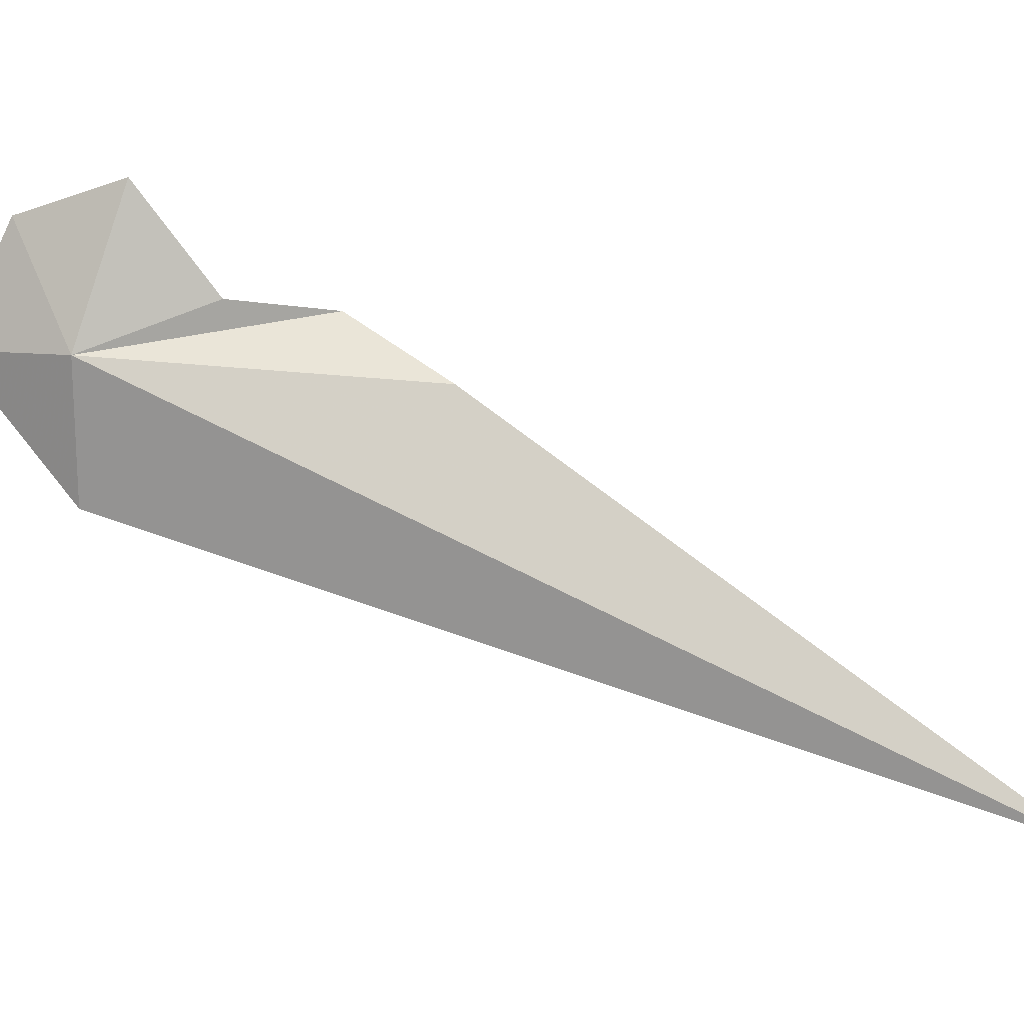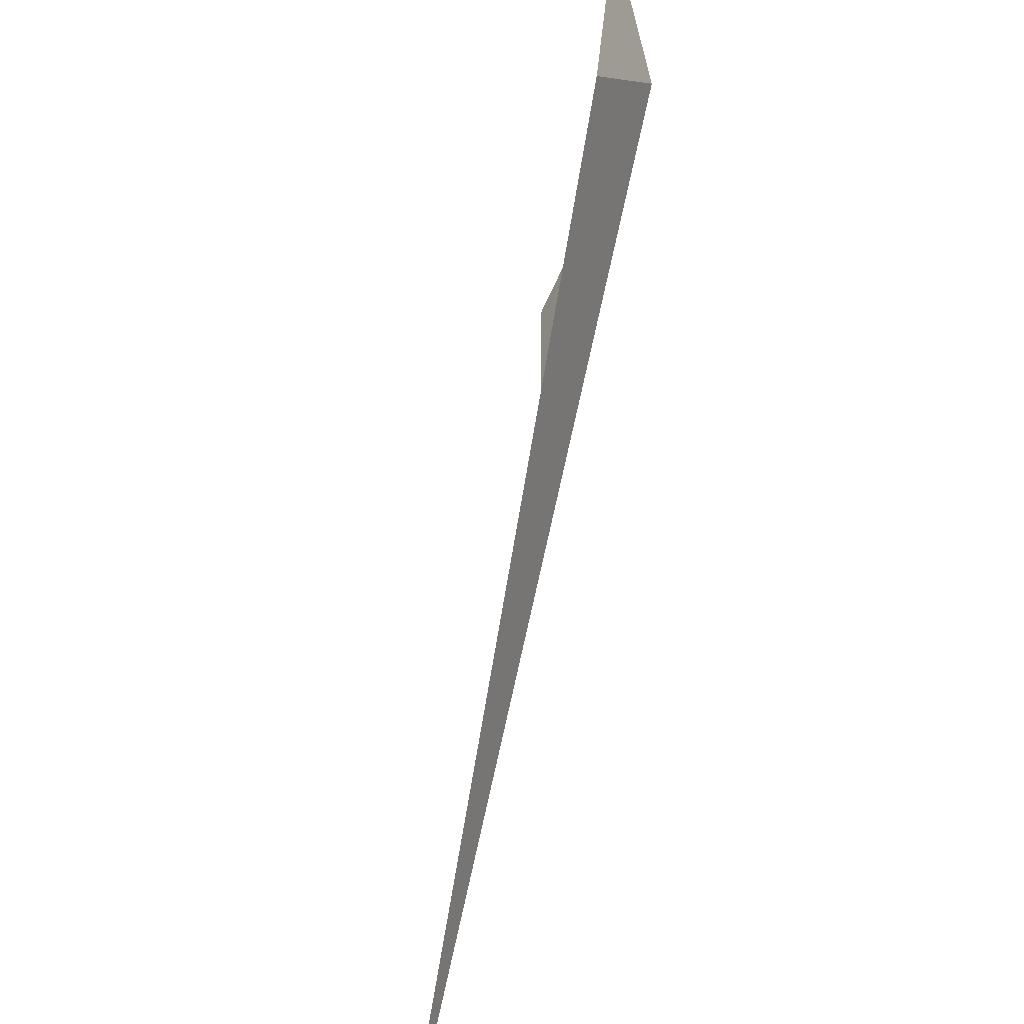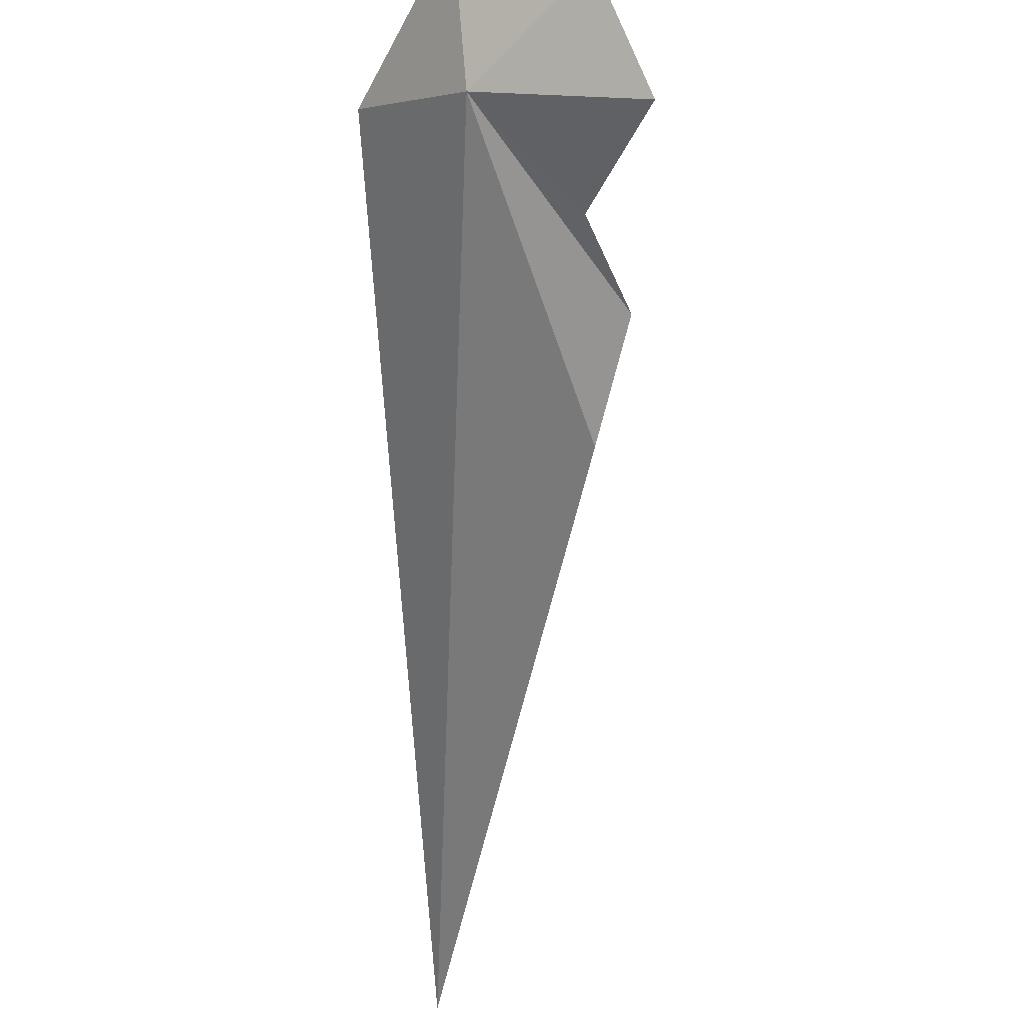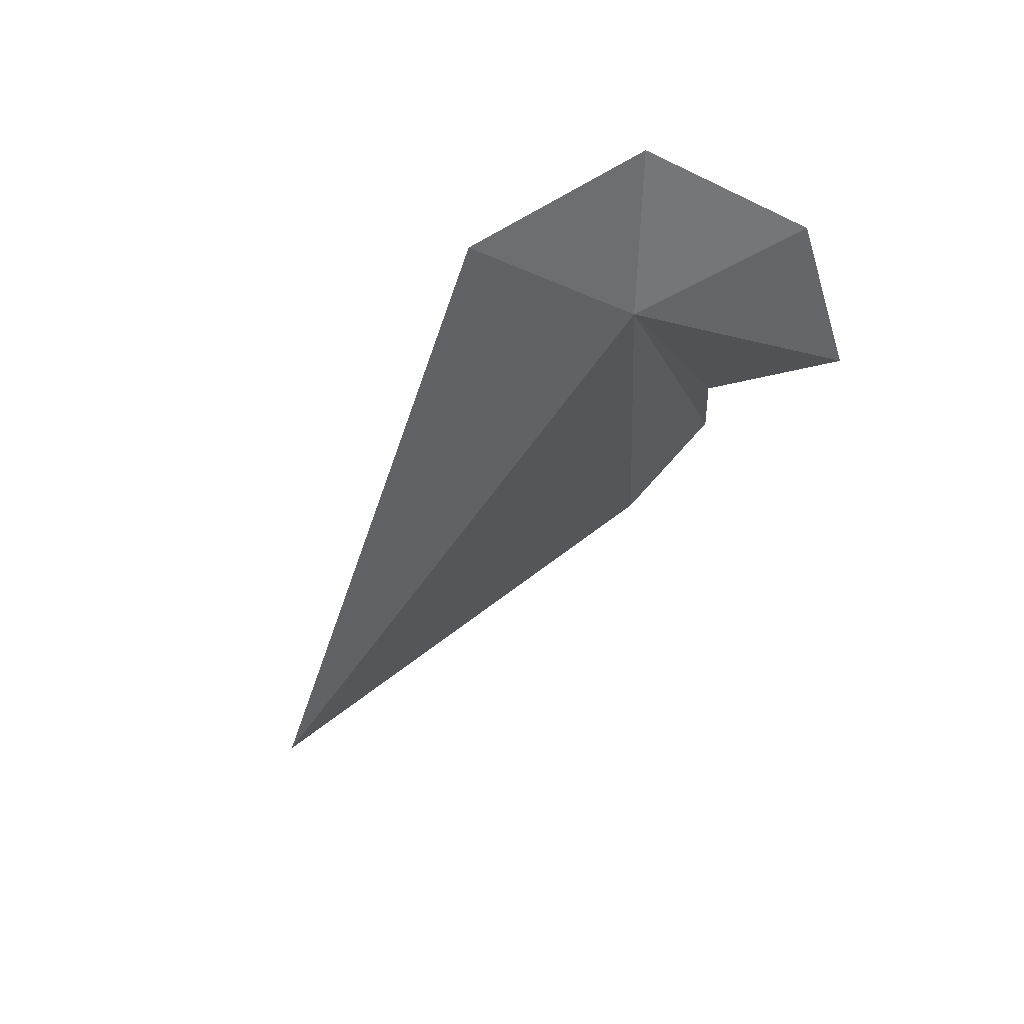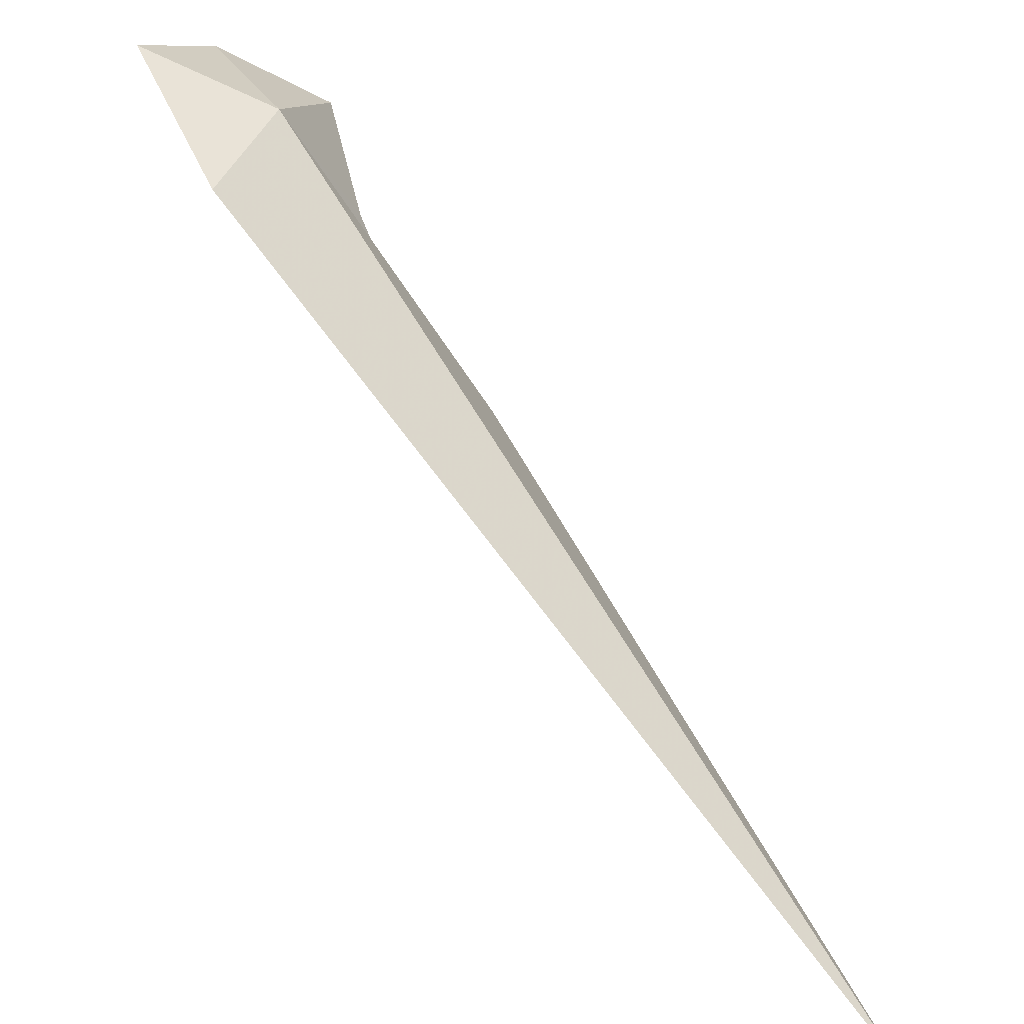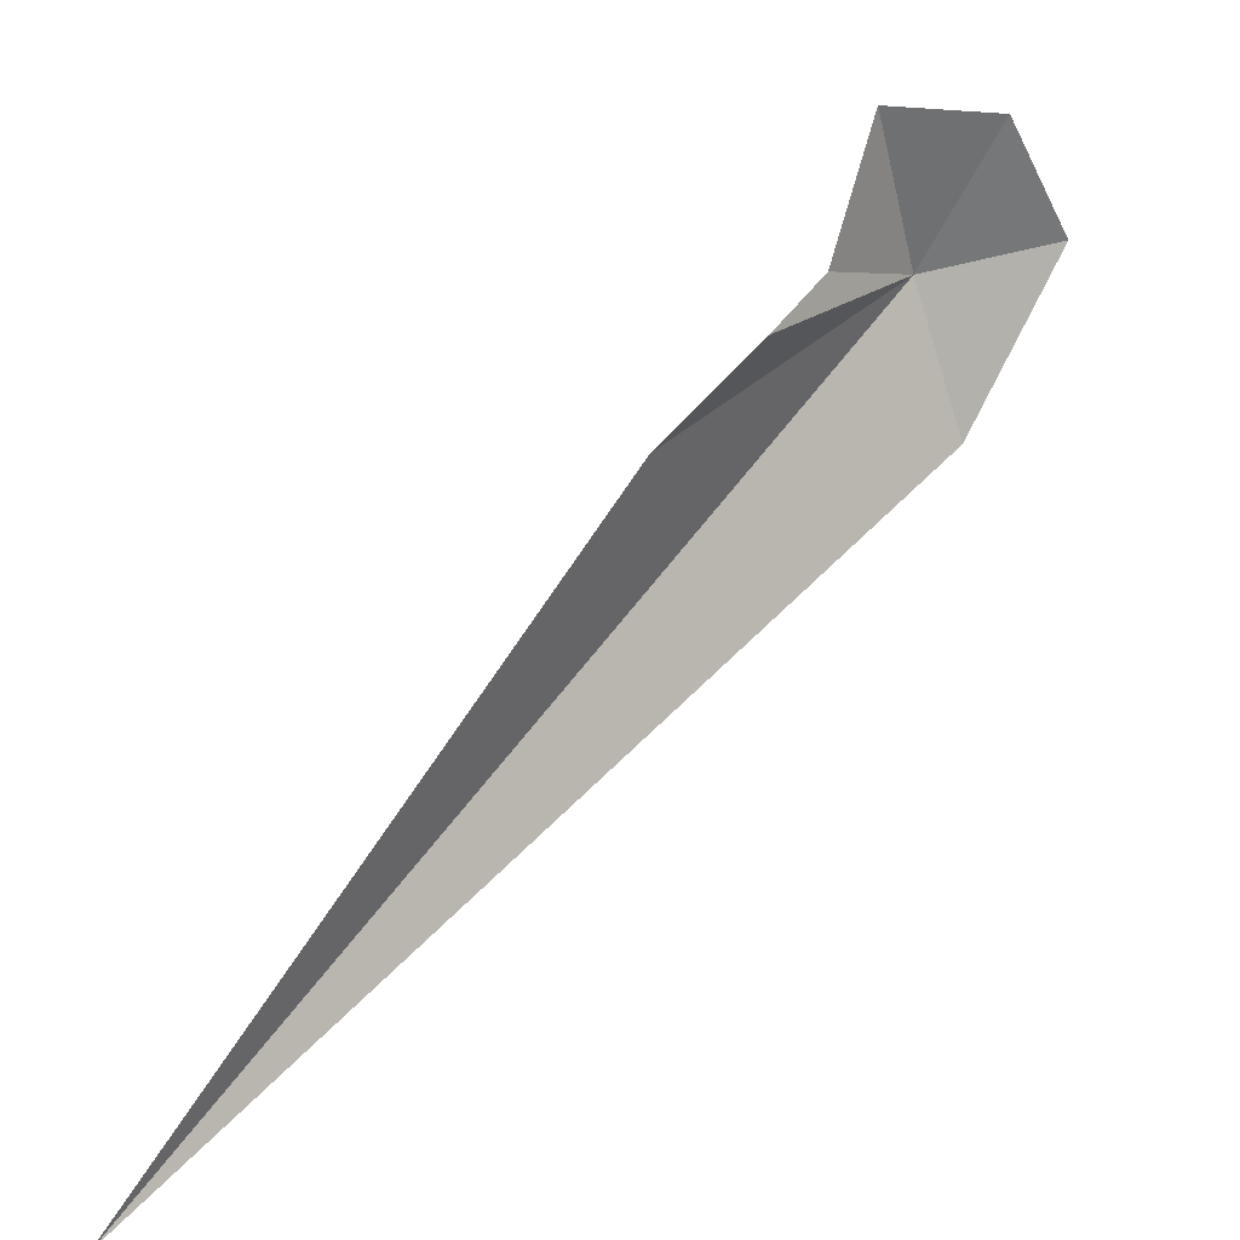
<metadata>
{"format":"obj","ext":"obj","renderer":"f3d","projection":"perspective","resolution":1024,"background":"white","views":[{"elev":-1.8,"azim":-43.1,"up":"+Z"},{"elev":-76.5,"azim":-147.2,"up":"+Z"},{"elev":-21.6,"azim":-59.5,"up":"+Y"},{"elev":14.7,"azim":-82.0,"up":"+Y"},{"elev":-65.5,"azim":-96.1,"up":"+Z"},{"elev":30.7,"azim":89.0,"up":"+Z"}]}
</metadata>
<code>
v -2.909 -24.58 84.62
v 7.604 -34.38 77.7
v -2.308 -23.89 82.47
v -3.574 -22.5 84.79
v -3.18 -23.43 86.7
v 0.3415 -26.65 85.32
v 1.248 -28.08 84.23
v -1.192 -25.84 85.45
v -2.376 -25.19 87.13
f 1 4 3
f 1 5 4
f 1 7 6
f 1 6 8
f 1 8 9
f 1 9 5
f 1 2 7
f 1 3 2

</code>
